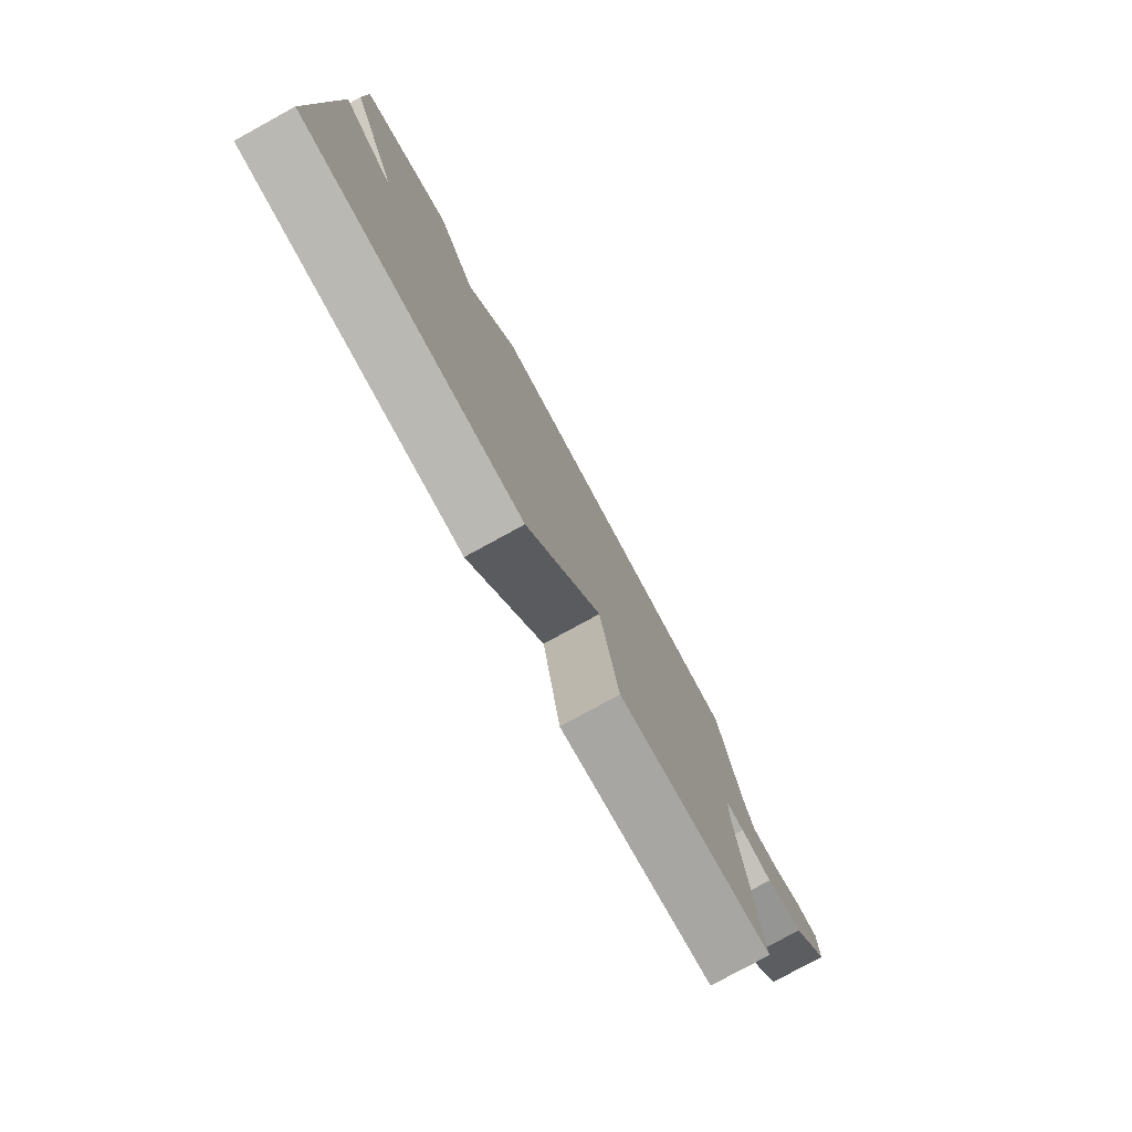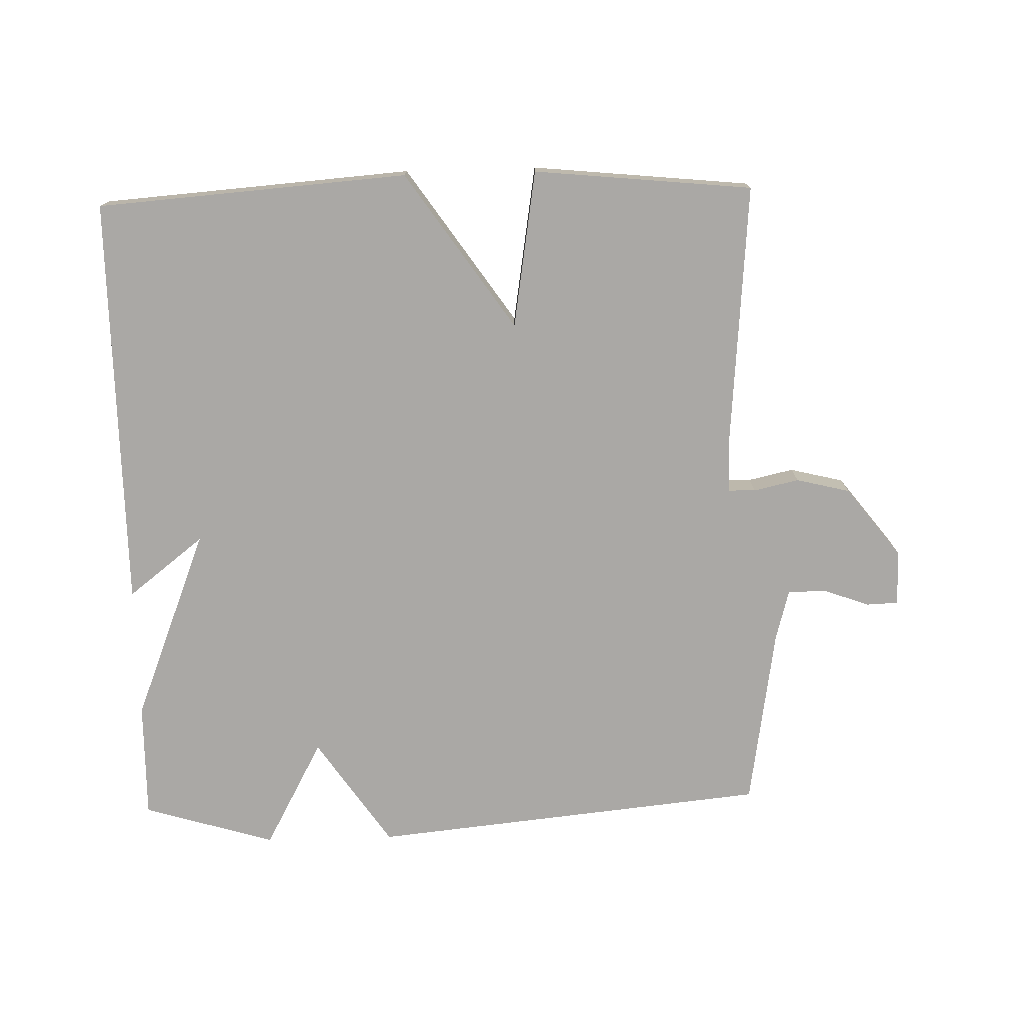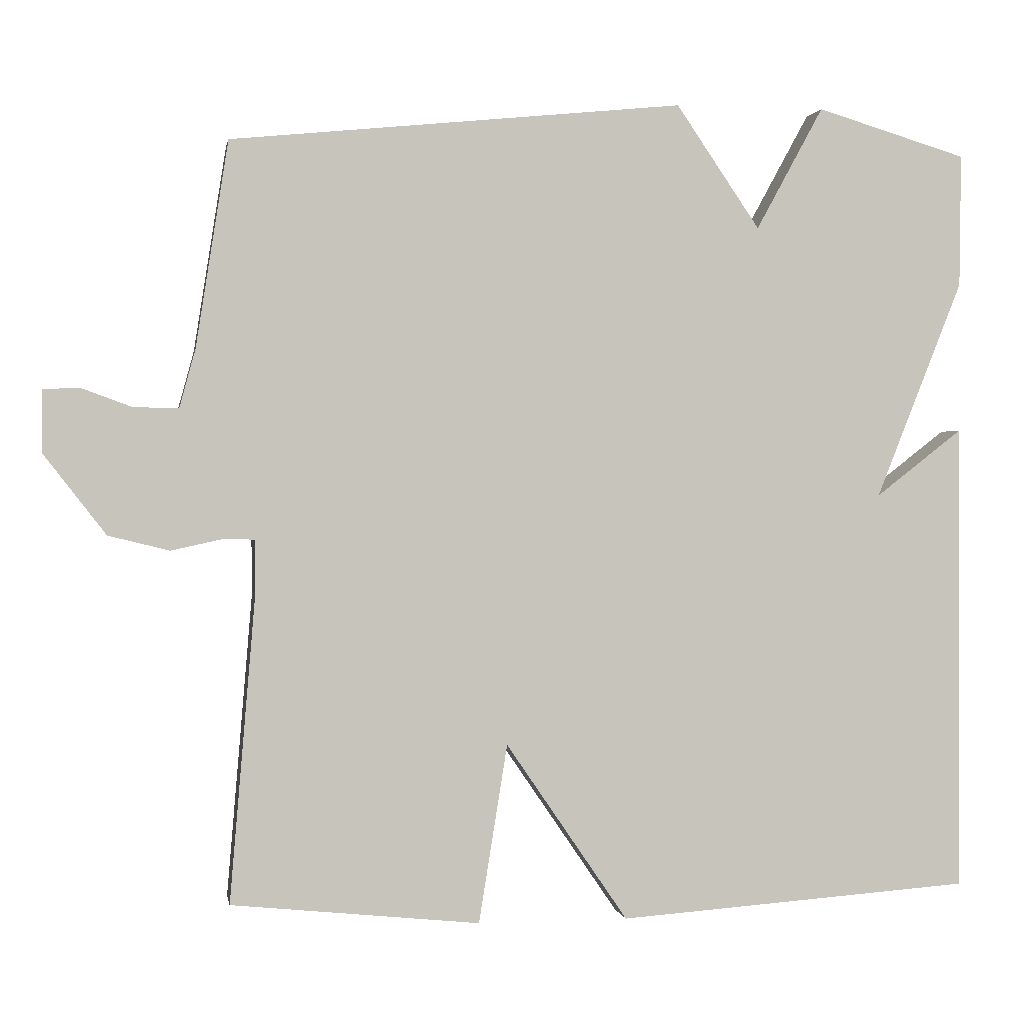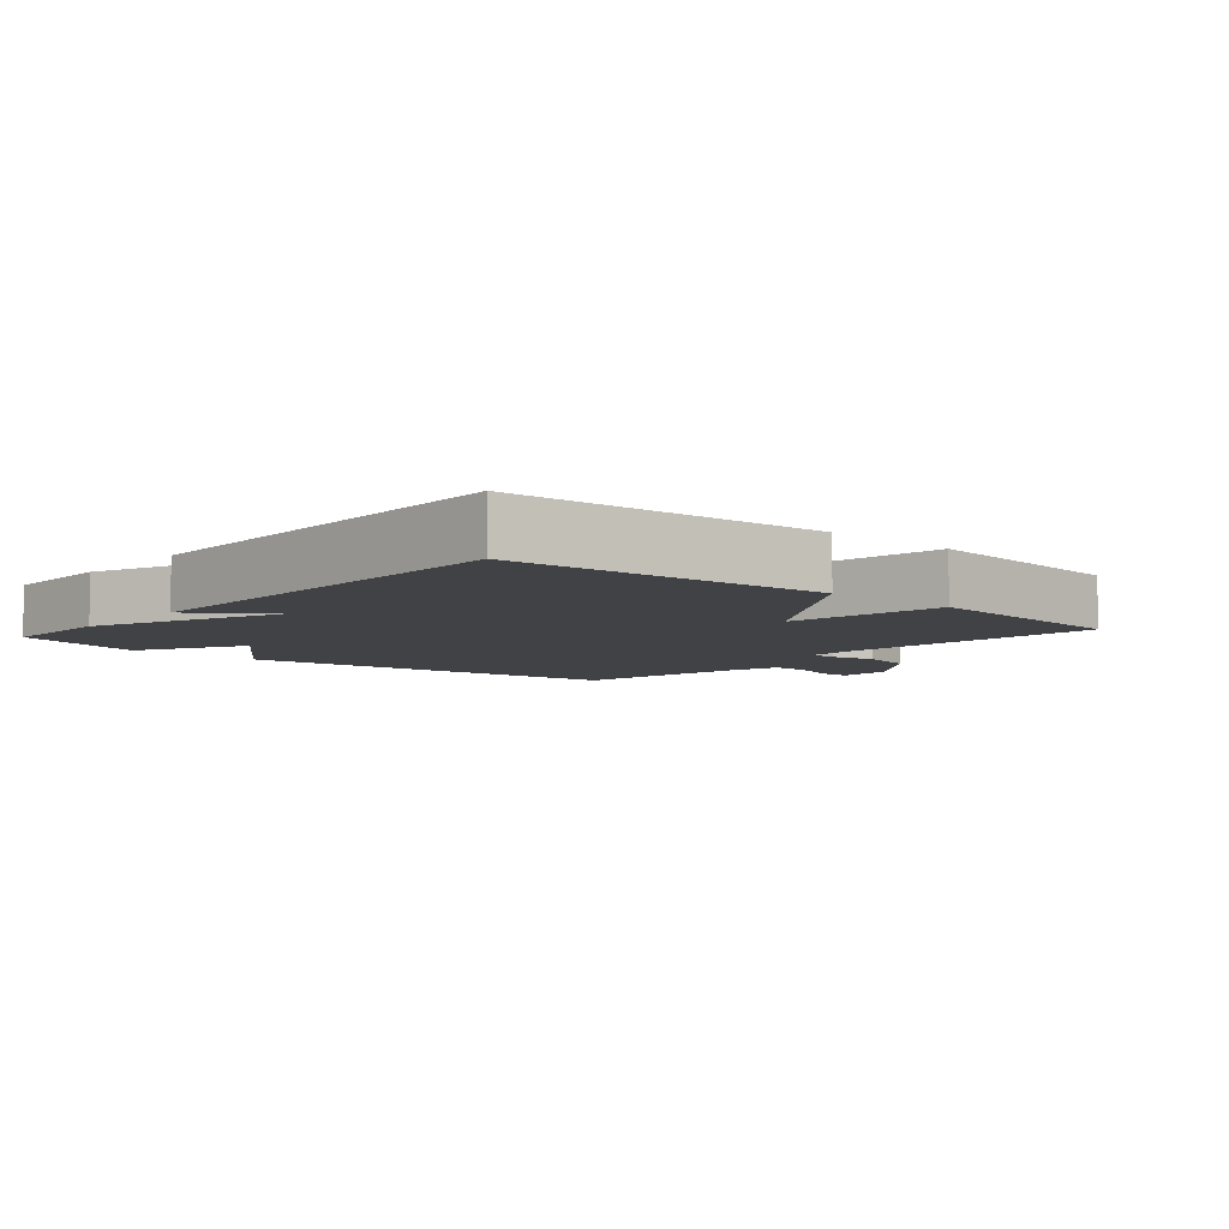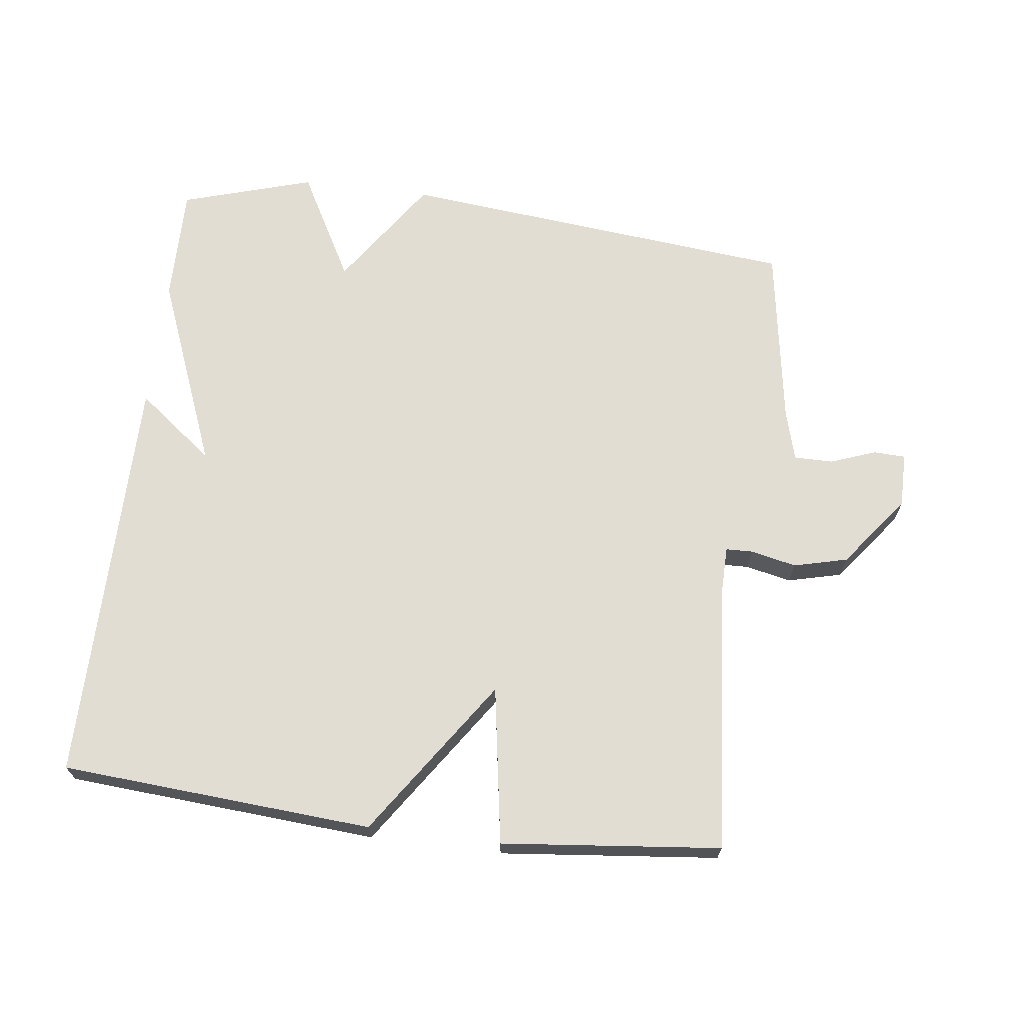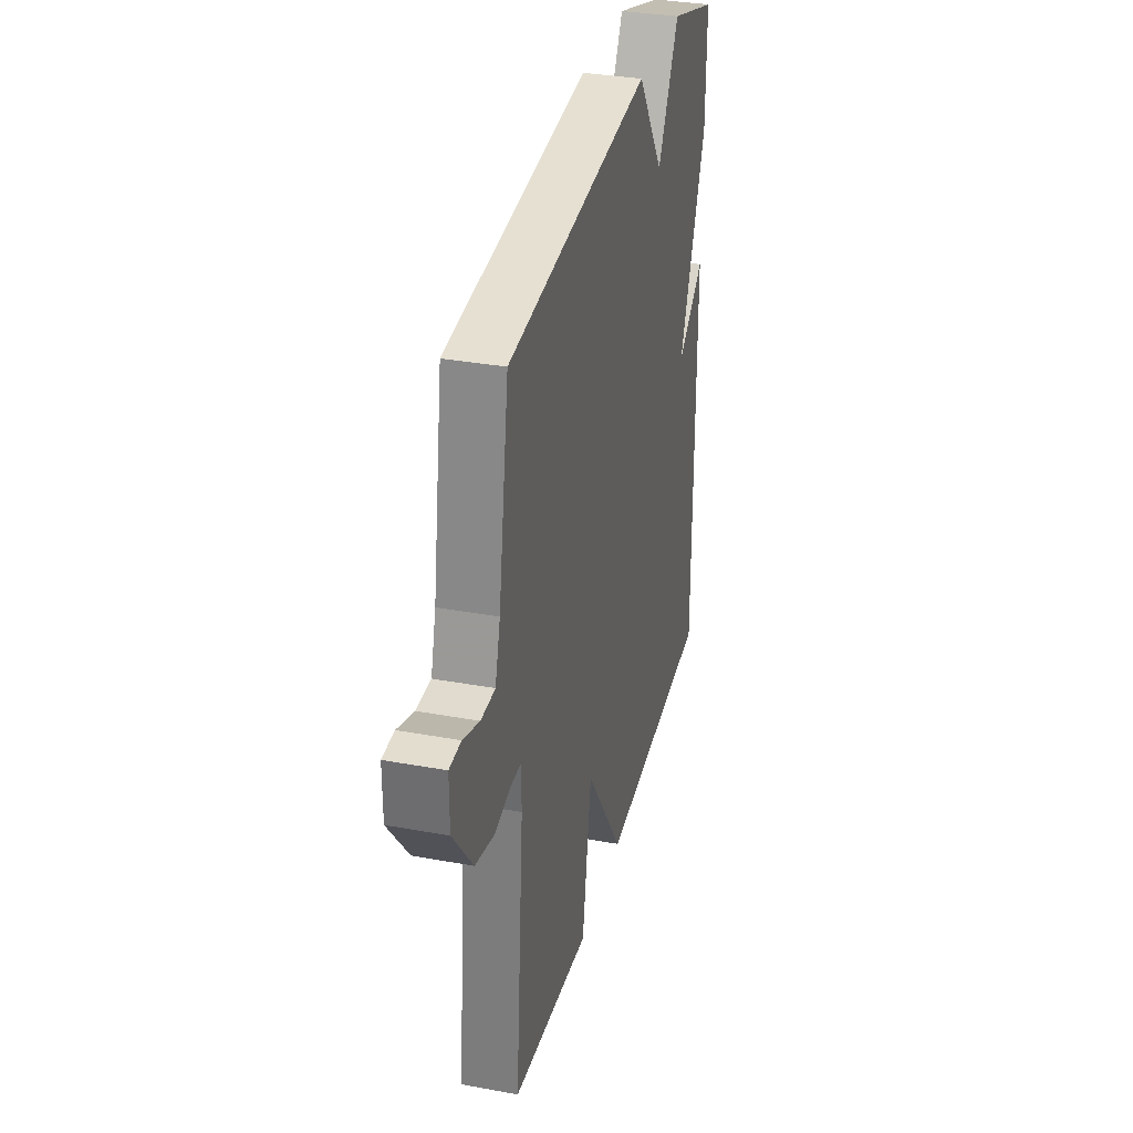
<metadata>
{"format":"obj","ext":"obj","renderer":"f3d","projection":"perspective","resolution":1024,"background":"white","views":[{"elev":-79.1,"azim":118.7,"up":"+Z"},{"elev":-75.2,"azim":-178.4,"up":"+Y"},{"elev":0.7,"azim":-9.6,"up":"+Z"},{"elev":-6.6,"azim":138.9,"up":"+Y"},{"elev":68.2,"azim":-172.9,"up":"+Y"},{"elev":33.4,"azim":-75.9,"up":"+Z"}]}
</metadata>
<code>
v 0.5 0.07 -0.5
v 0.03 0.07 -0.534
v -0.132 0.07 -0.297
v -0.17 0.07 -0.534
v -0.5 0.07 -0.5
v -0.466 0.07 -0.092
v -0.467 0.07 -0.022
v -0.508 0.07 -0.021
v -0.576 0.07 -0.036
v -0.657 0.07 -0.016
v -0.739 0.07 0.09
v -0.739 0.07 0.173
v -0.691 0.07 0.175
v -0.623 0.07 0.15
v -0.564 0.07 0.15
v -0.543 0.07 0.227
v -0.5 0.07 0.5
v 0.101 0.07 0.56
v 0.212 0.07 0.397
v 0.301 0.07 0.56
v 0.5 0.07 0.5
v 0.498 0.07 0.324
v 0.383 0.07 0.035
v 0.498 0.07 0.124
v 0.5 0 -0.5
v 0.03 0 -0.534
v -0.132 0 -0.297
v -0.17 0 -0.534
v -0.5 0 -0.5
v -0.466 0 -0.092
v -0.467 0 -0.022
v -0.508 0 -0.021
v -0.576 0 -0.036
v -0.657 0 -0.016
v -0.739 0 0.09
v -0.739 0 0.173
v -0.691 0 0.175
v -0.623 0 0.15
v -0.564 0 0.15
v -0.543 0 0.227
v -0.5 0 0.5
v 0.101 0 0.56
v 0.212 0 0.397
v 0.301 0 0.56
v 0.5 0 0.5
v 0.498 0 0.324
v 0.383 0 0.035
v 0.498 0 0.124
f 23 24 1 2
f 23 2 3
f 22 23 3
f 21 22 3
f 20 21 3
f 19 20 3
f 18 19 3
f 17 18 3
f 16 17 3
f 15 16 3 4
f 12 13 14
f 11 12 14
f 10 11 14
f 9 10 14
f 8 9 14
f 7 8 14 15
f 4 5 6
f 4 6 7
f 4 7 15
f 26 25 48 47
f 27 26 47
f 27 47 46
f 27 46 45
f 27 45 44
f 27 44 43
f 27 43 42
f 27 42 41
f 27 41 40
f 28 27 40 39
f 38 37 36
f 38 36 35
f 38 35 34
f 38 34 33
f 38 33 32
f 39 38 32 31
f 30 29 28
f 31 30 28
f 39 31 28
f 1 25 26 2
f 2 26 27 3
f 3 27 28 4
f 4 28 29 5
f 5 29 30 6
f 6 30 31 7
f 7 31 32 8
f 8 32 33 9
f 9 33 34 10
f 10 34 35 11
f 11 35 36 12
f 12 36 37 13
f 13 37 38 14
f 14 38 39 15
f 15 39 40 16
f 16 40 41 17
f 17 41 42 18
f 18 42 43 19
f 19 43 44 20
f 20 44 45 21
f 21 45 46 22
f 22 46 47 23
f 23 47 48 24
f 24 48 25 1

</code>
